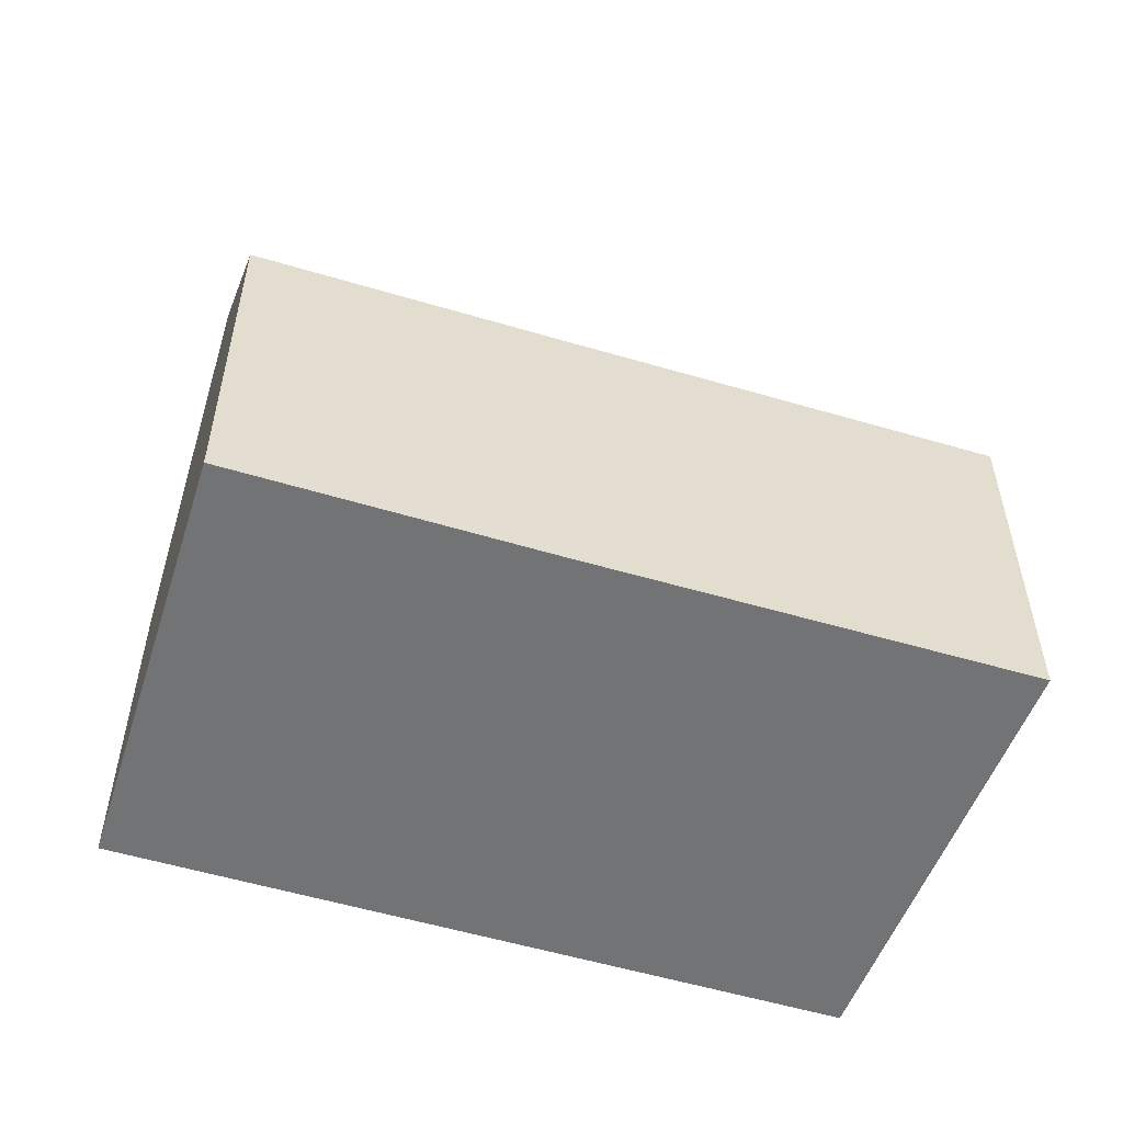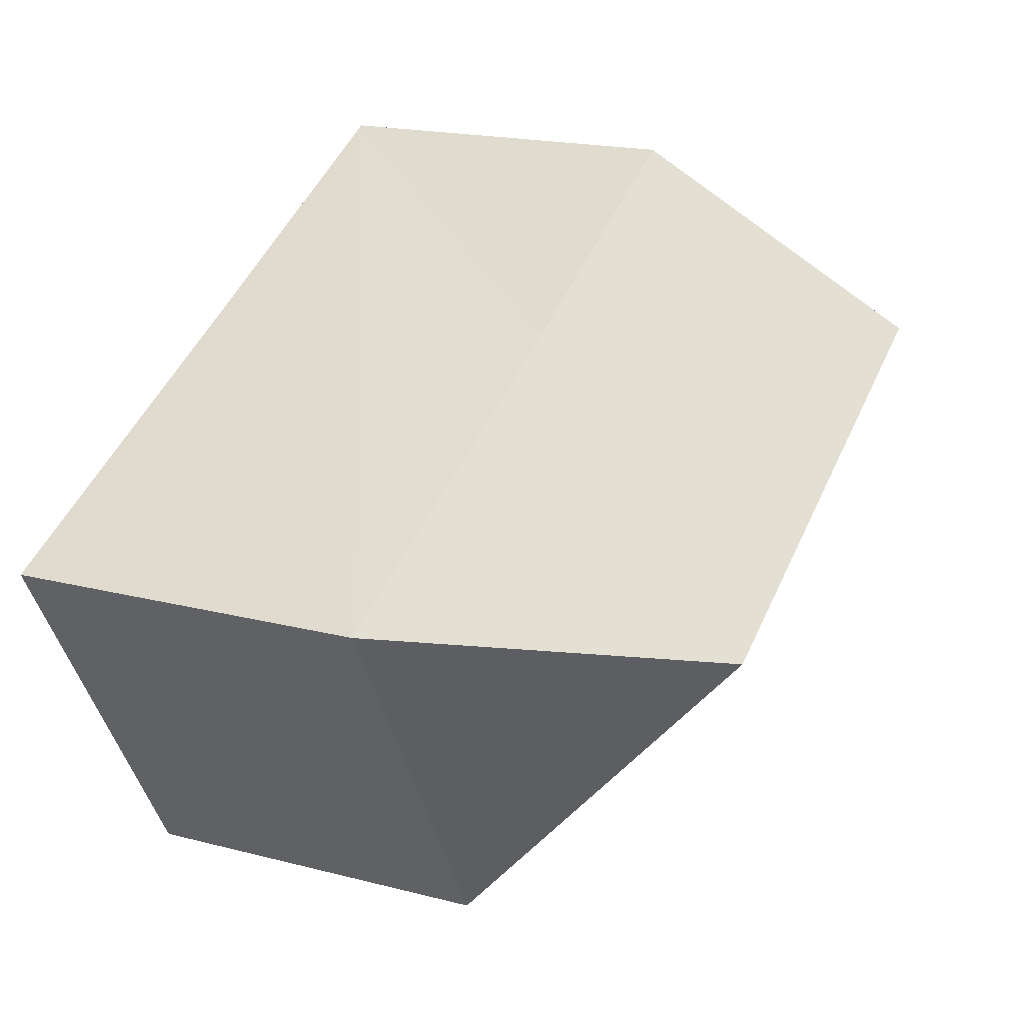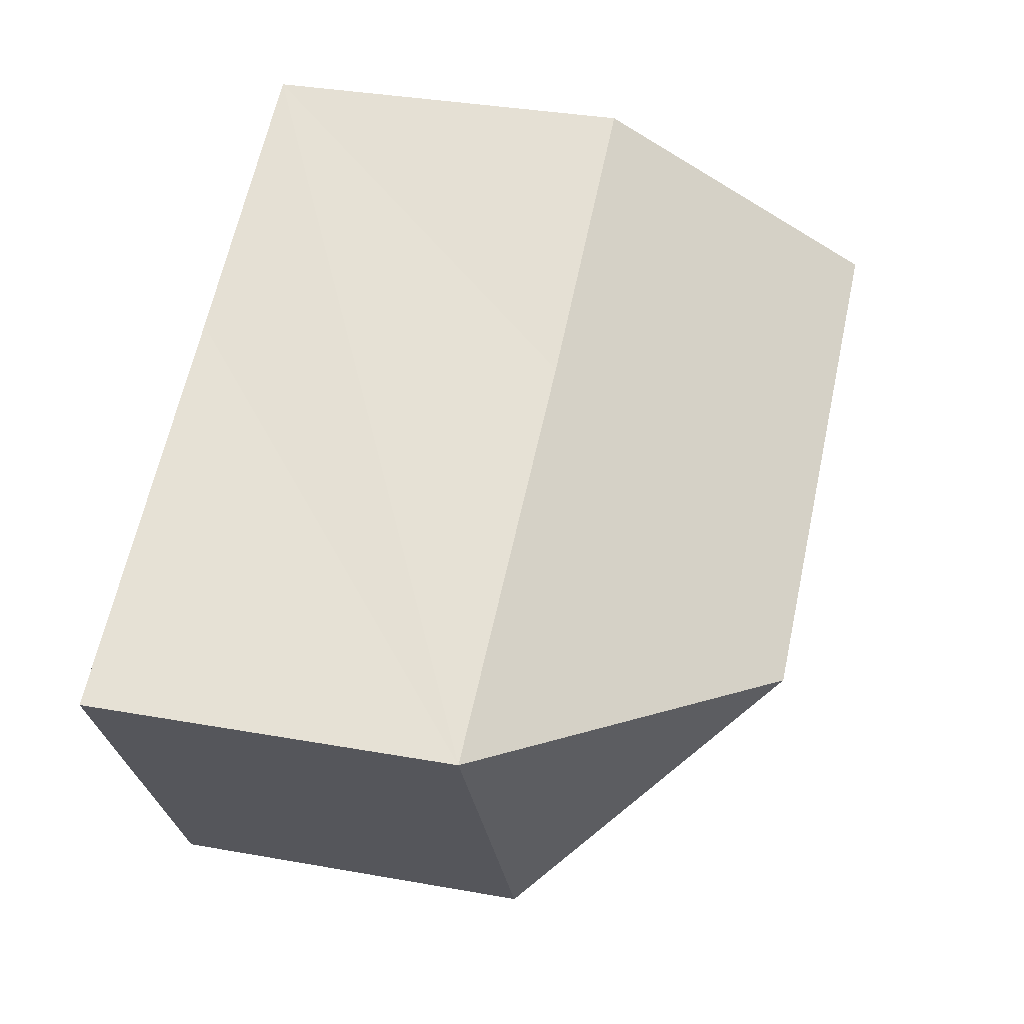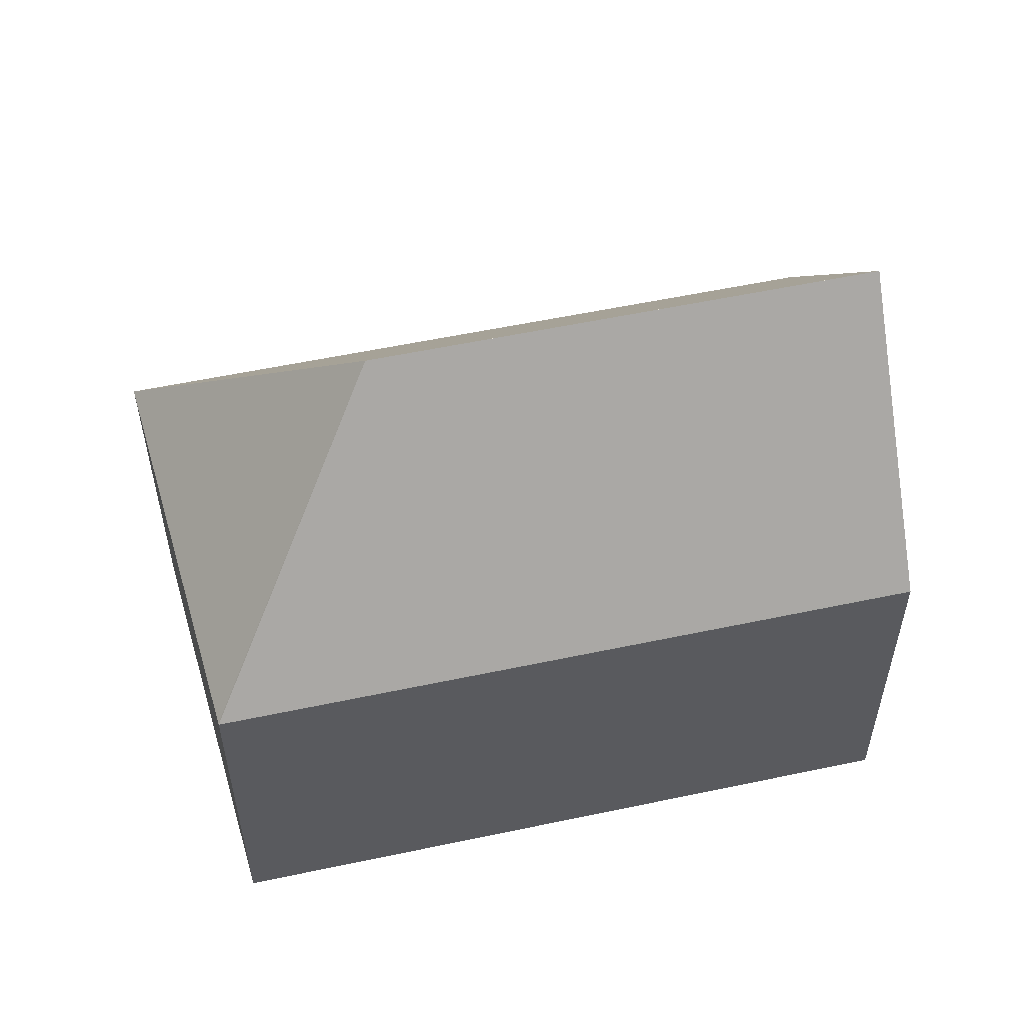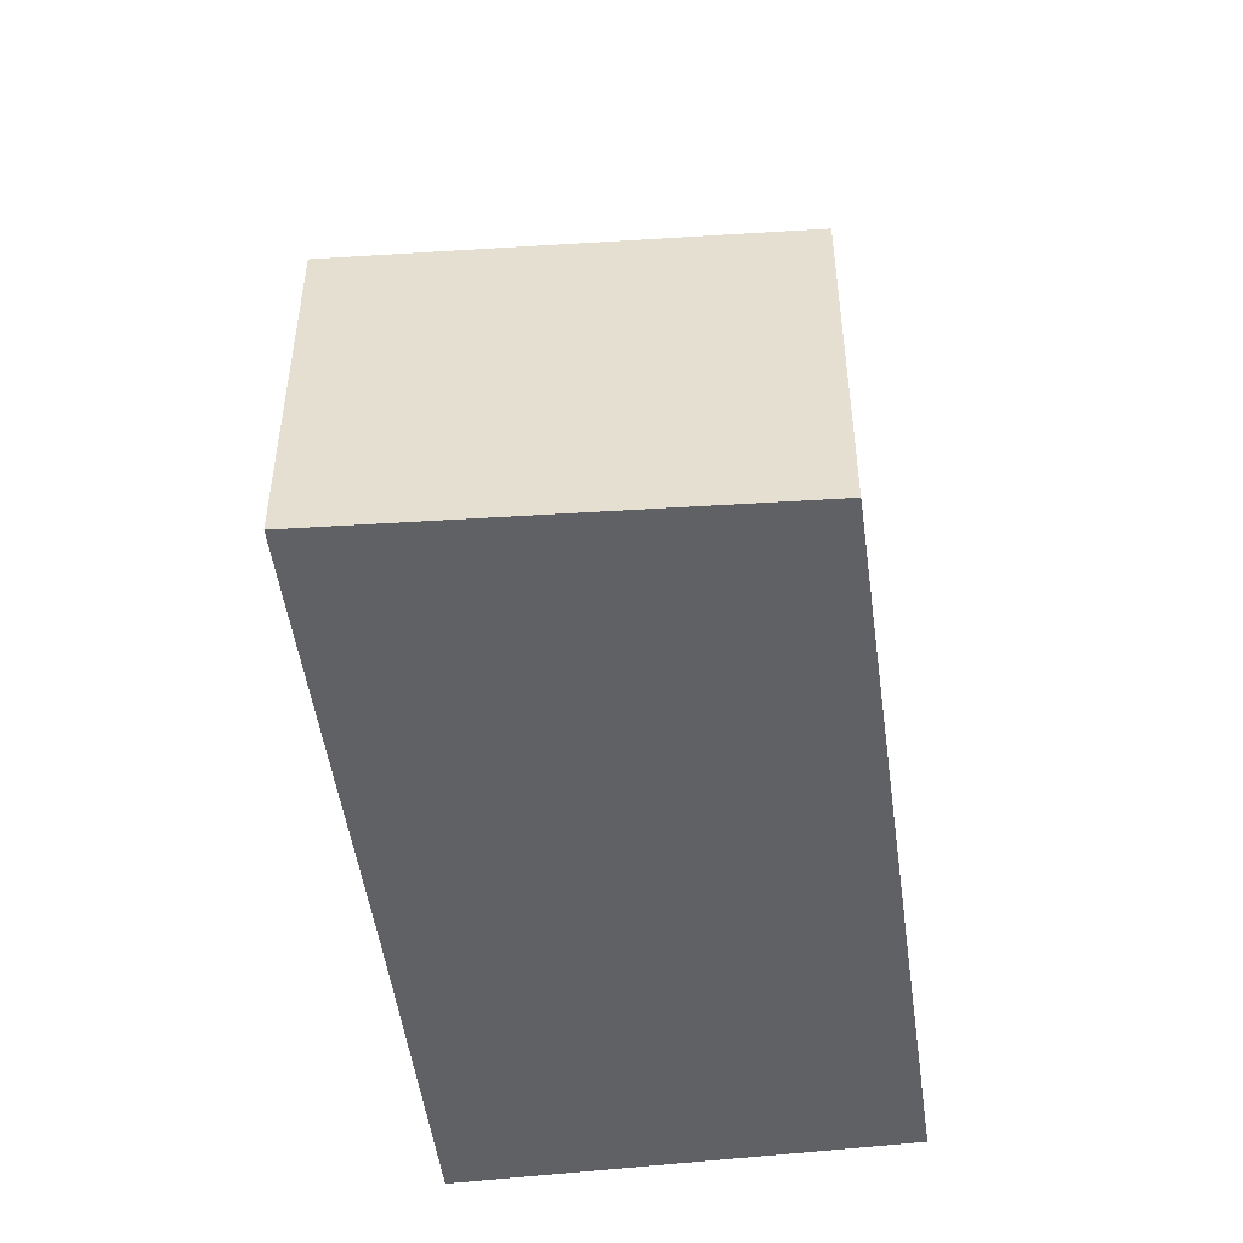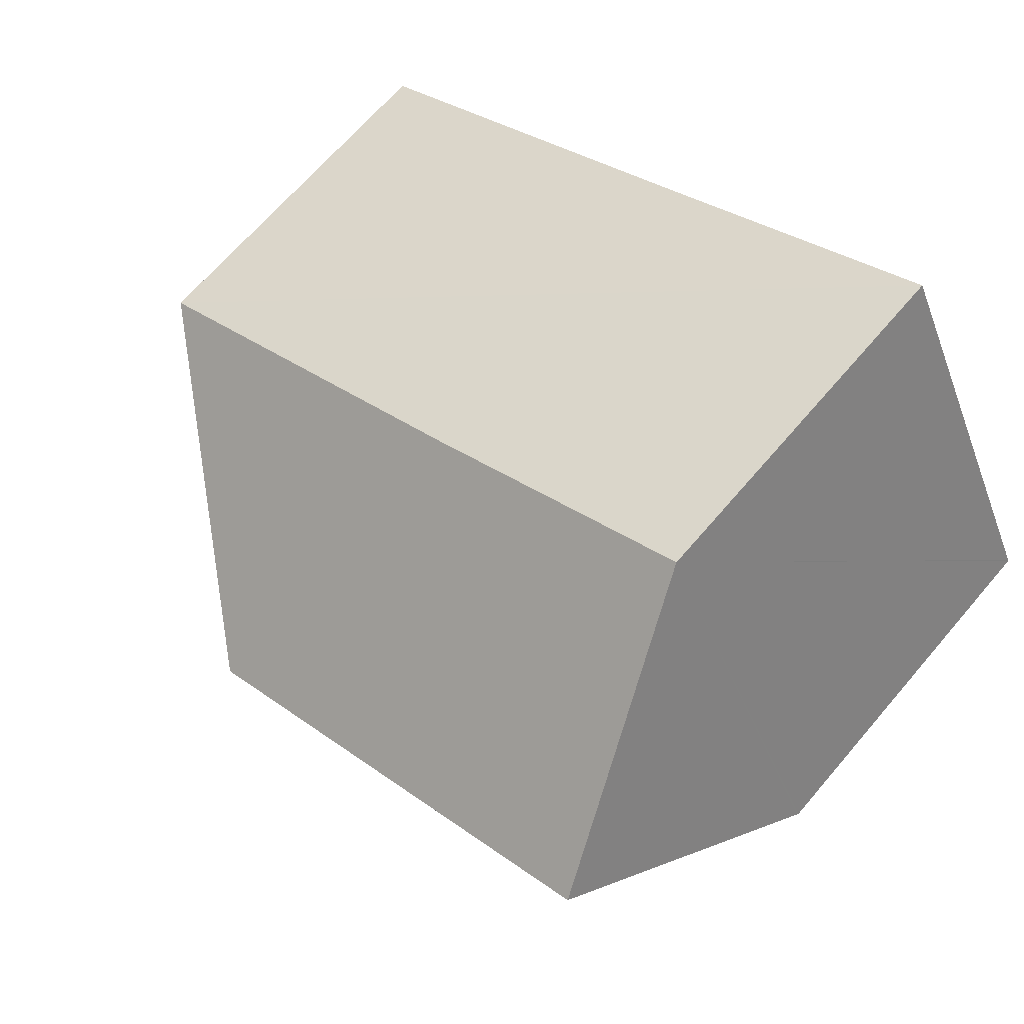
<metadata>
{"format":"obj","ext":"obj","renderer":"f3d","projection":"perspective","resolution":1024,"background":"white","views":[{"elev":-55.7,"azim":9.1,"up":"+Y"},{"elev":18.8,"azim":116.3,"up":"+Z"},{"elev":34.8,"azim":103.5,"up":"+Z"},{"elev":55.7,"azim":-166.2,"up":"+Y"},{"elev":-50.4,"azim":124.2,"up":"+Y"},{"elev":67.4,"azim":-139.5,"up":"+Z"}]}
</metadata>
<code>
v  11.83 13.22 -0.764
v  18.24 7.746 1.155
v  13.64 7.745 -6.719
v  10.06 7.785 5.178
v  2.113 13.22 4.056
v  4.422 7.748 8.008
v  4.079 7.746 8.18
v  2.04 13.22 4.092
v  13.62 7.748 -6.751
v  0.013 7.777 0.027
v  0 7.741 4.74e-16
v  1.494 11.76 2.996
v  13.62 4.134e-16 -6.751
v  0 0 0
v  0.013 -1.653e-18 0.027
v  2.04 -2.506e-16 4.092
v  4.079 -5.009e-16 8.18
v  1.494 -1.835e-16 2.996
v  4.422 -4.903e-16 8.008
v  10.06 -3.171e-16 5.178
v  18.24 -7.072e-17 1.155
v  13.64 4.114e-16 -6.719
g defaultobject
f 1 2 3
f 1 4 2
f 4 1 5
f 4 5 6
f 6 5 7
f 7 5 8
f 1 3 9
f 10 9 11
f 9 10 1
f 1 10 12
f 1 12 8
f 1 8 5
f 13 11 9
f 11 13 14
f 12 7 8
f 7 12 10
f 7 10 11
f 7 11 14
f 7 14 15
f 7 15 16
f 7 16 17
f 16 15 18
f 17 6 7
f 6 17 4
f 4 17 2
f 2 17 19
f 2 19 20
f 2 20 21
f 21 3 2
f 3 21 22
f 3 22 9
f 9 22 13
f 16 19 17
f 19 16 20
f 20 16 18
f 20 18 15
f 20 15 14
f 20 14 13
f 20 13 21
f 21 13 22

</code>
